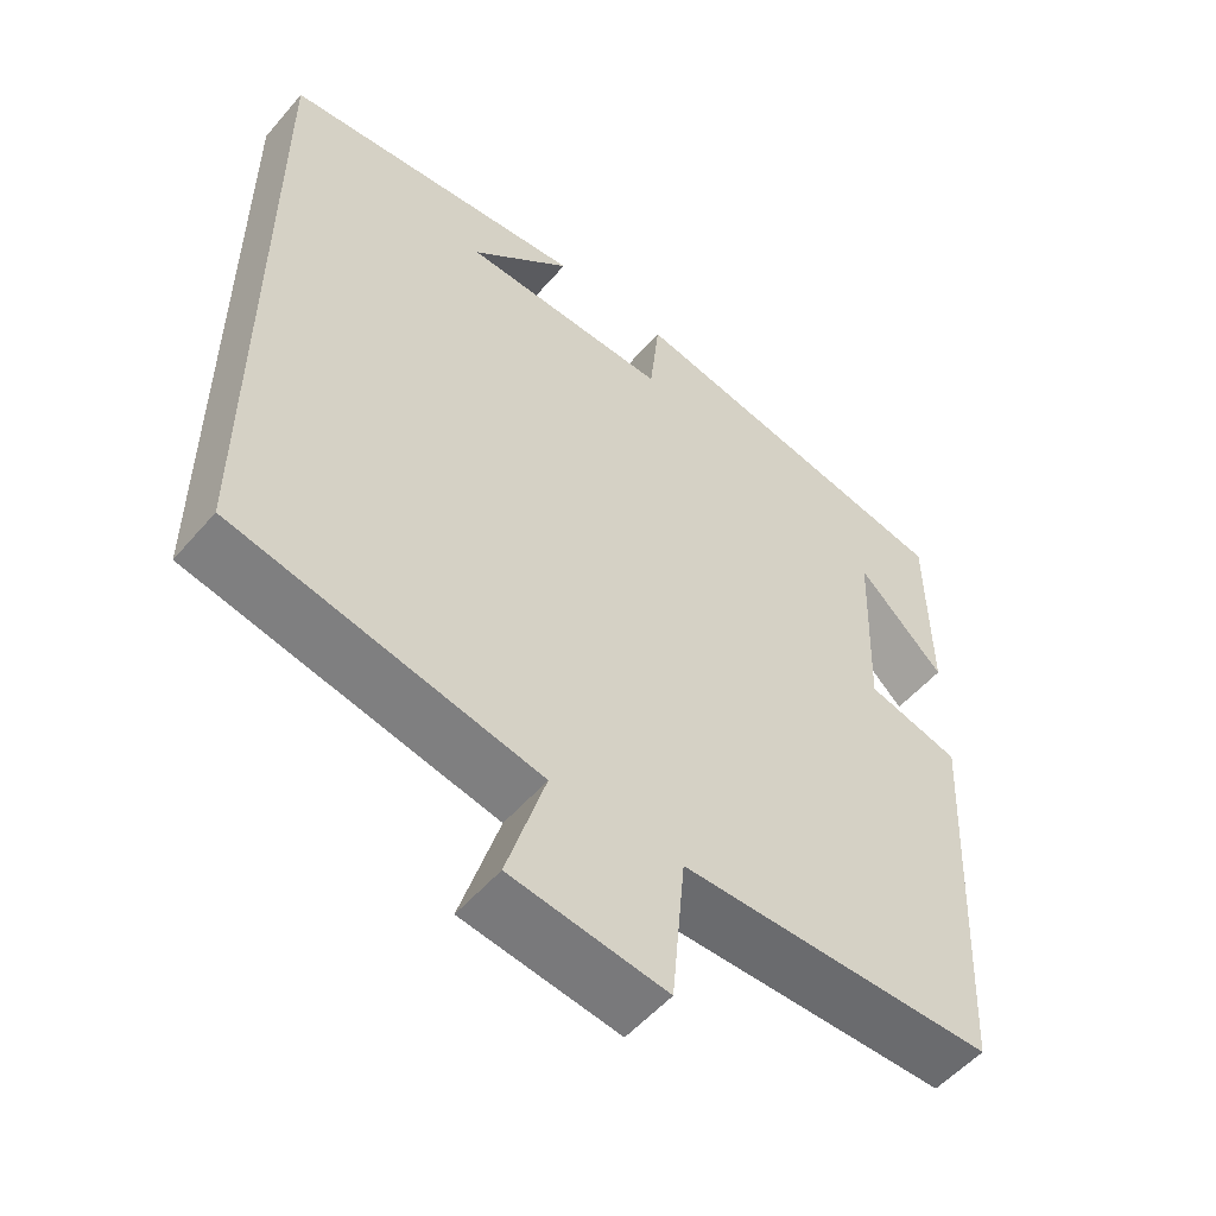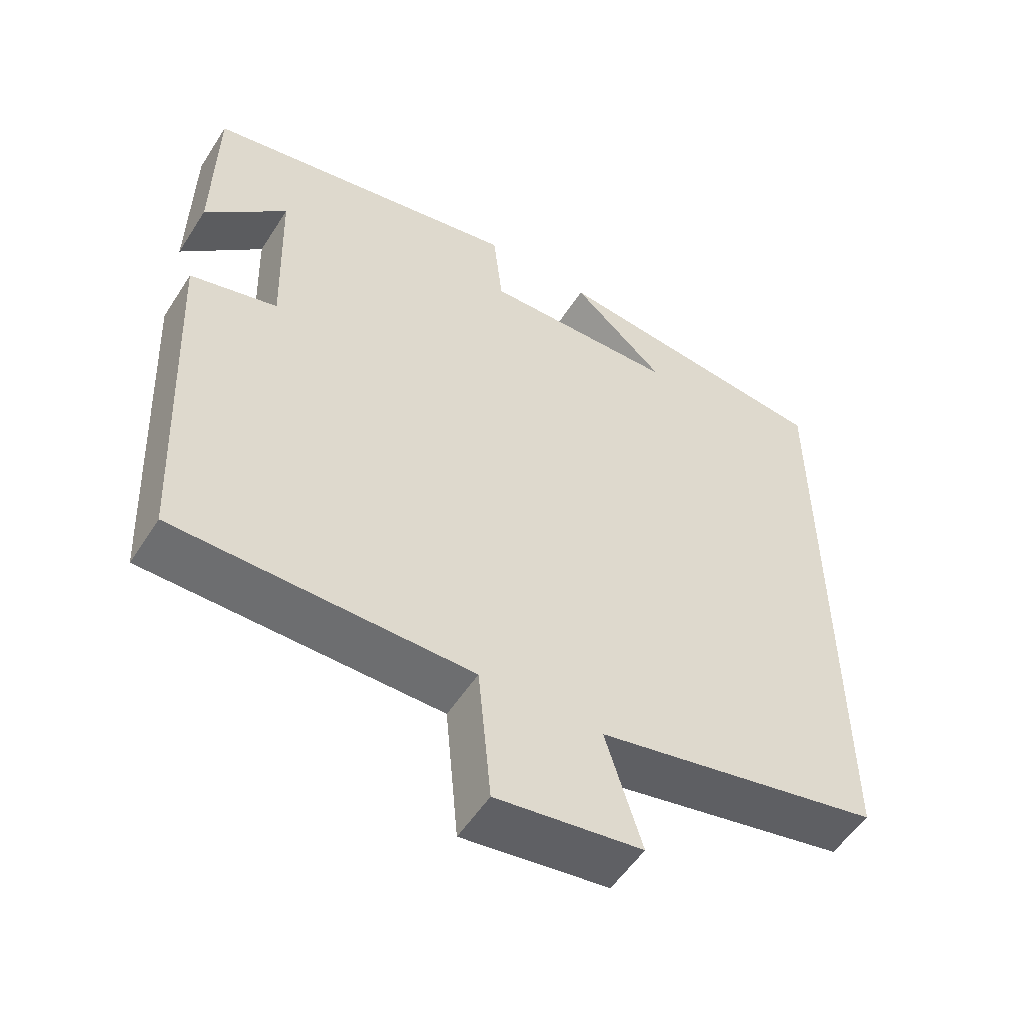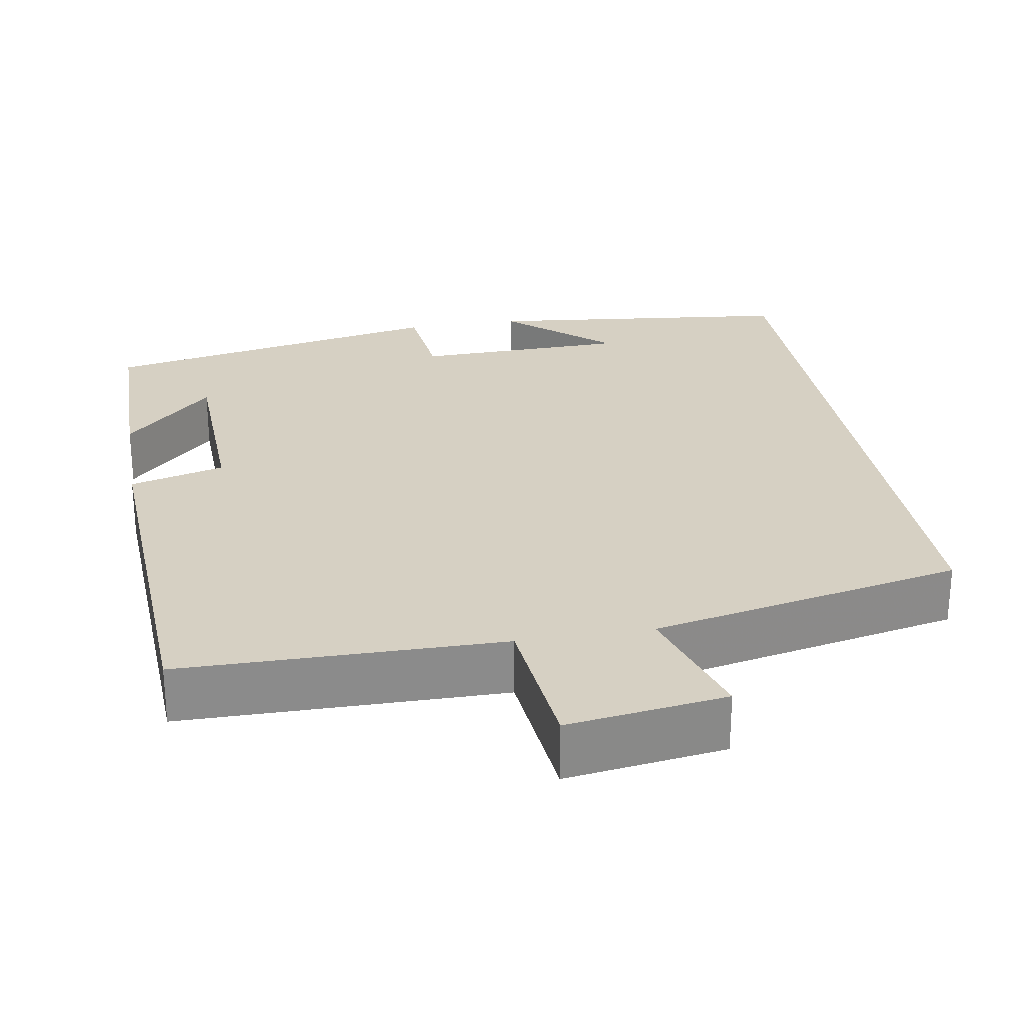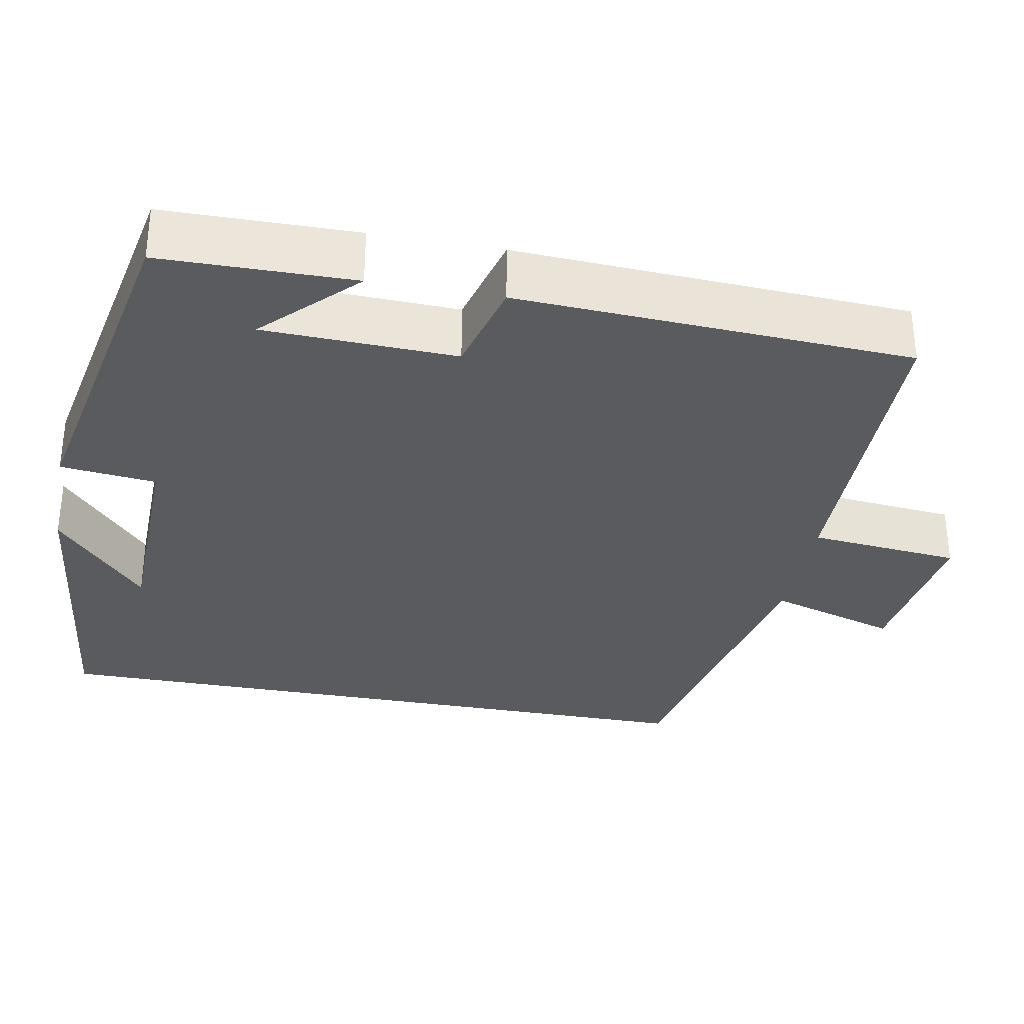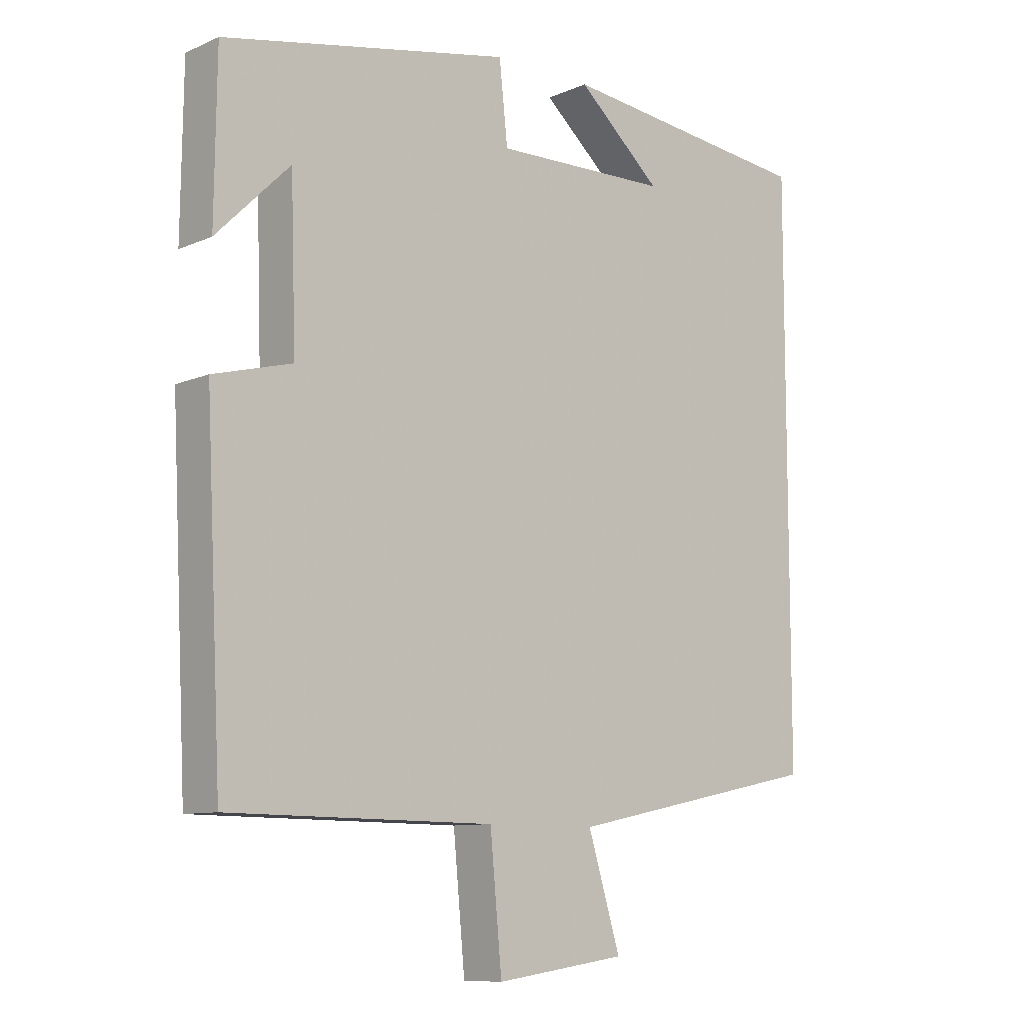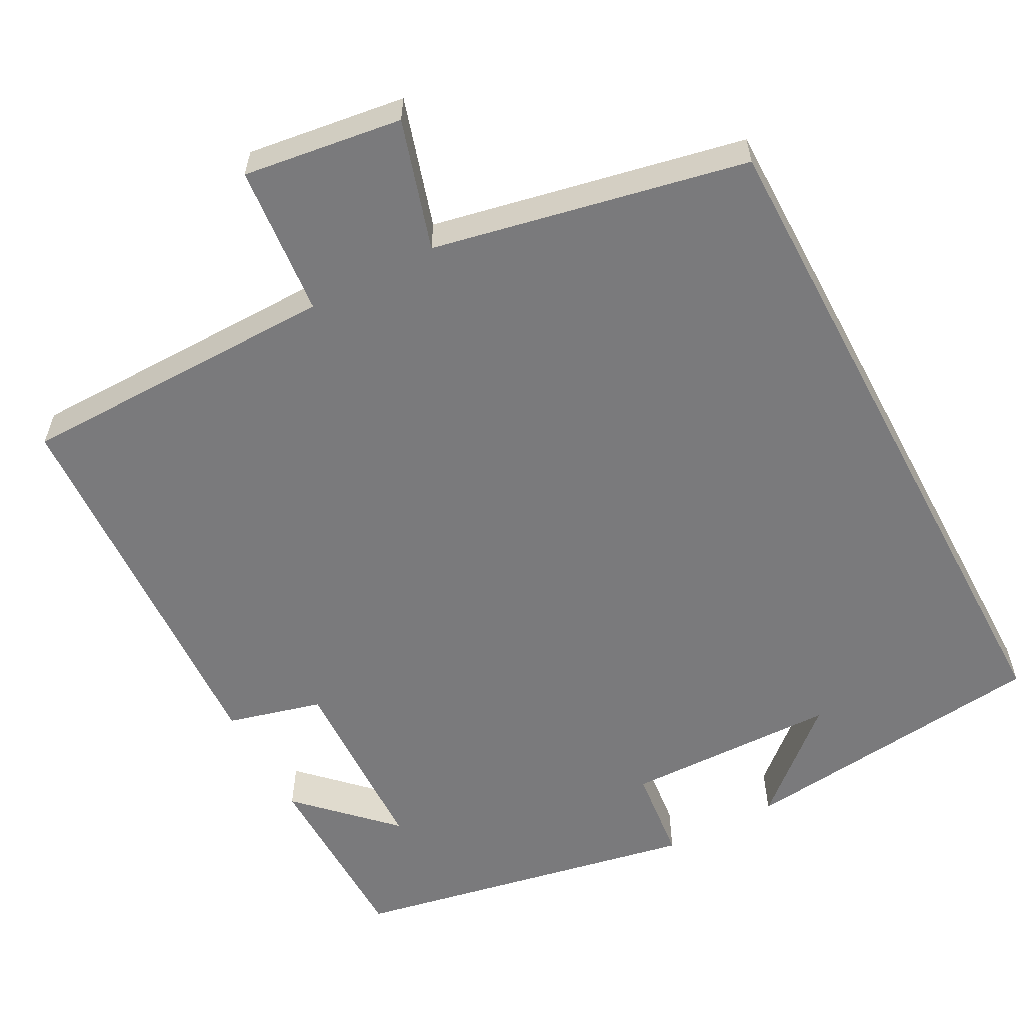
<metadata>
{"format":"obj","ext":"obj","renderer":"f3d","projection":"perspective","resolution":1024,"background":"white","views":[{"elev":-53.7,"azim":-39.7,"up":"+Z"},{"elev":-53.9,"azim":147.9,"up":"+Z"},{"elev":26.5,"azim":170.2,"up":"+Y"},{"elev":-32.6,"azim":79.4,"up":"+Y"},{"elev":-9.6,"azim":138.1,"up":"+Z"},{"elev":-58.2,"azim":-151.9,"up":"+Y"}]}
</metadata>
<code>
v -0.5 0.07 0.455
v -0.101 0.07 0.5
v -0.232 0.07 0.384
v 0.04 0.07 0.378
v 0.053 0.07 0.5
v 0.497 0.07 0.413
v 0.5 0.07 0.168
v 0.387 0.07 0.28
v 0.379 0.07 0.036
v 0.5 0.07 0.004
v 0.475 0.07 -0.496
v 0.067 0.07 -0.5
v 0.049 0.07 -0.692
v -0.153 0.07 -0.664
v -0.103 0.07 -0.5
v -0.5 0.07 -0.418
v -0.5 0 0.455
v -0.101 0 0.5
v -0.232 0 0.384
v 0.04 0 0.378
v 0.053 0 0.5
v 0.497 0 0.413
v 0.5 0 0.168
v 0.387 0 0.28
v 0.379 0 0.036
v 0.5 0 0.004
v 0.475 0 -0.496
v 0.067 0 -0.5
v 0.049 0 -0.692
v -0.153 0 -0.664
v -0.103 0 -0.5
v -0.5 0 -0.418
f 15 16 1
f 12 13 14 15
f 9 10 11 12
f 8 9 12 15
f 6 7 8
f 4 5 6 8
f 3 4 8 15
f 1 2 3
f 1 3 15
f 17 32 31
f 31 30 29 28
f 28 27 26 25
f 31 28 25 24
f 24 23 22
f 24 22 21 20
f 31 24 20 19
f 19 18 17
f 31 19 17
f 1 17 18 2
f 2 18 19 3
f 3 19 20 4
f 4 20 21 5
f 5 21 22 6
f 6 22 23 7
f 7 23 24 8
f 8 24 25 9
f 9 25 26 10
f 10 26 27 11
f 11 27 28 12
f 12 28 29 13
f 13 29 30 14
f 14 30 31 15
f 15 31 32 16
f 16 32 17 1

</code>
